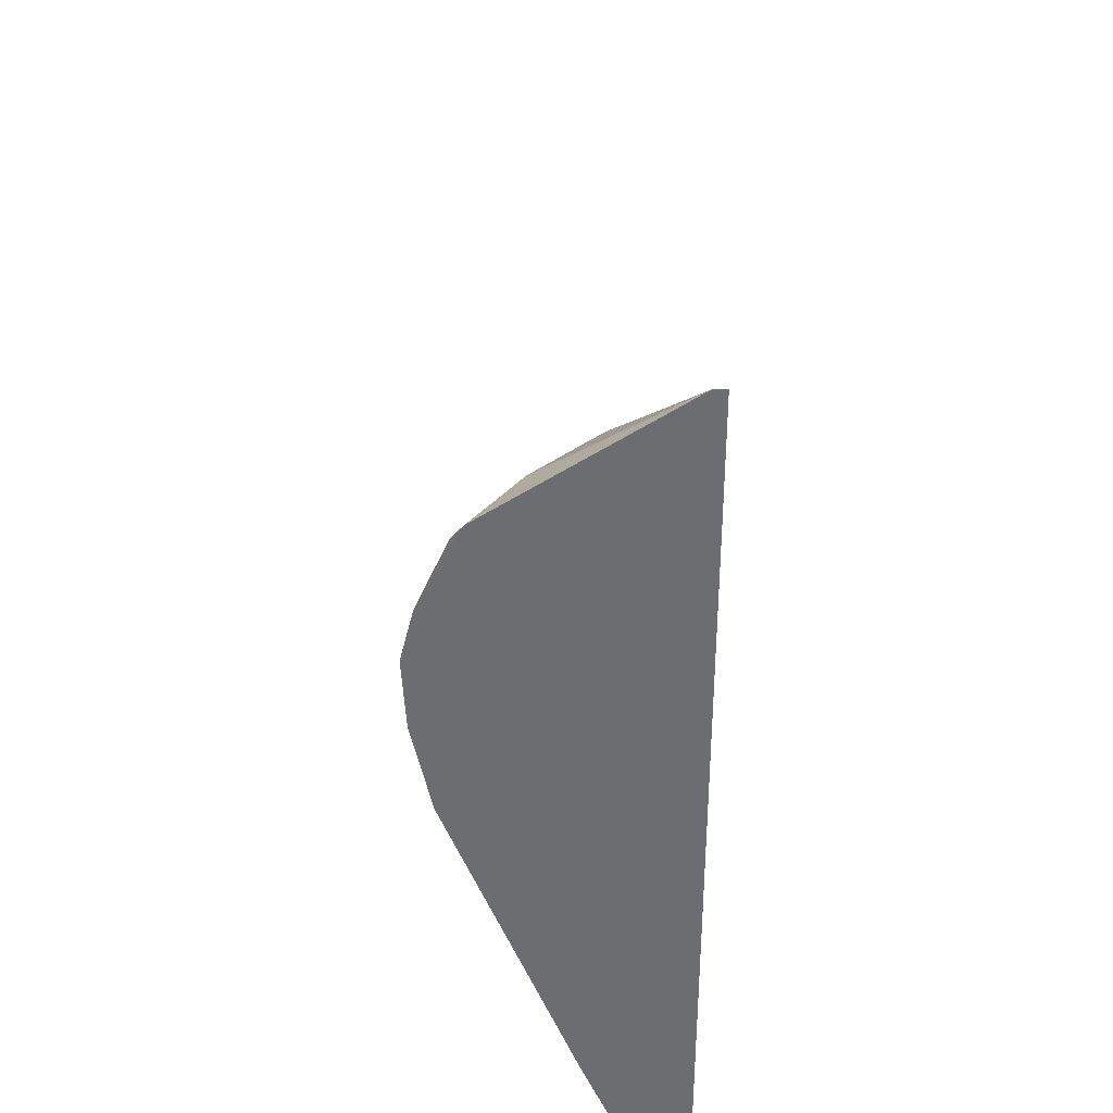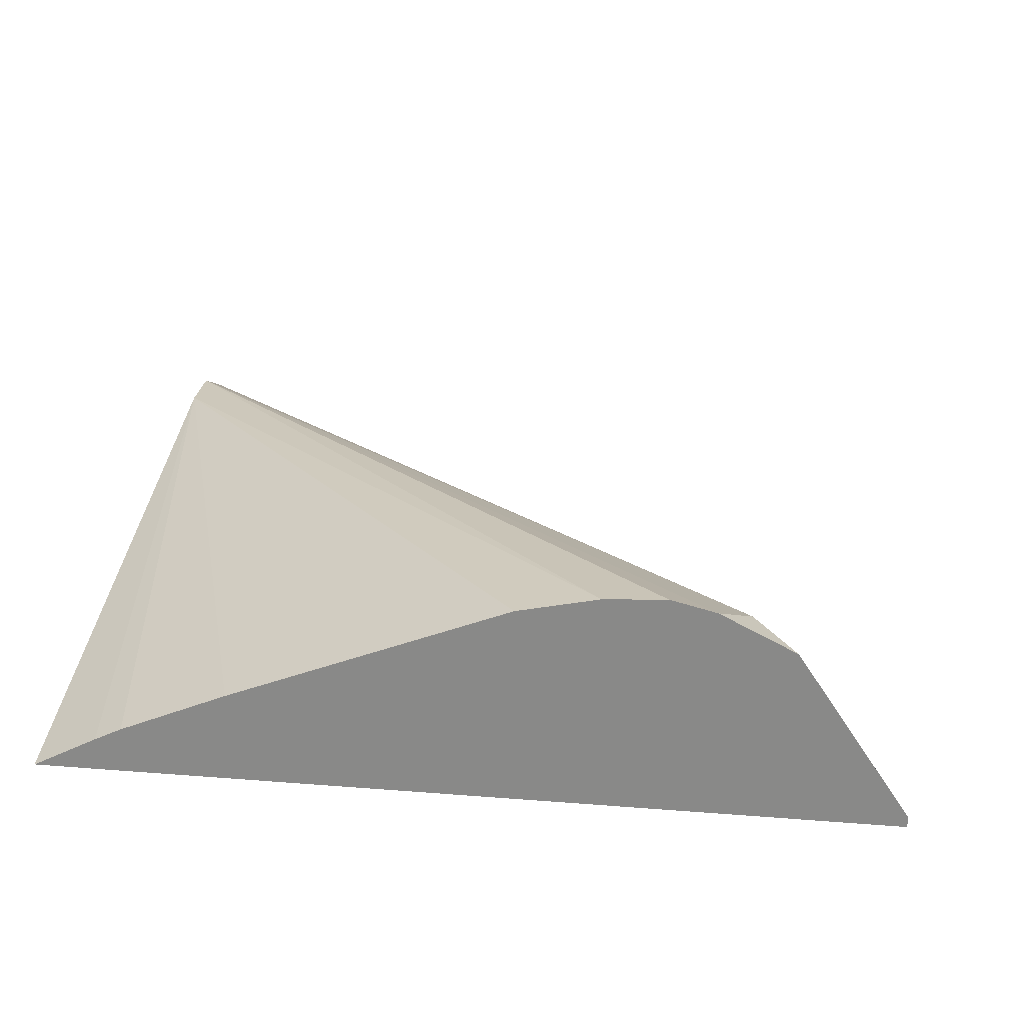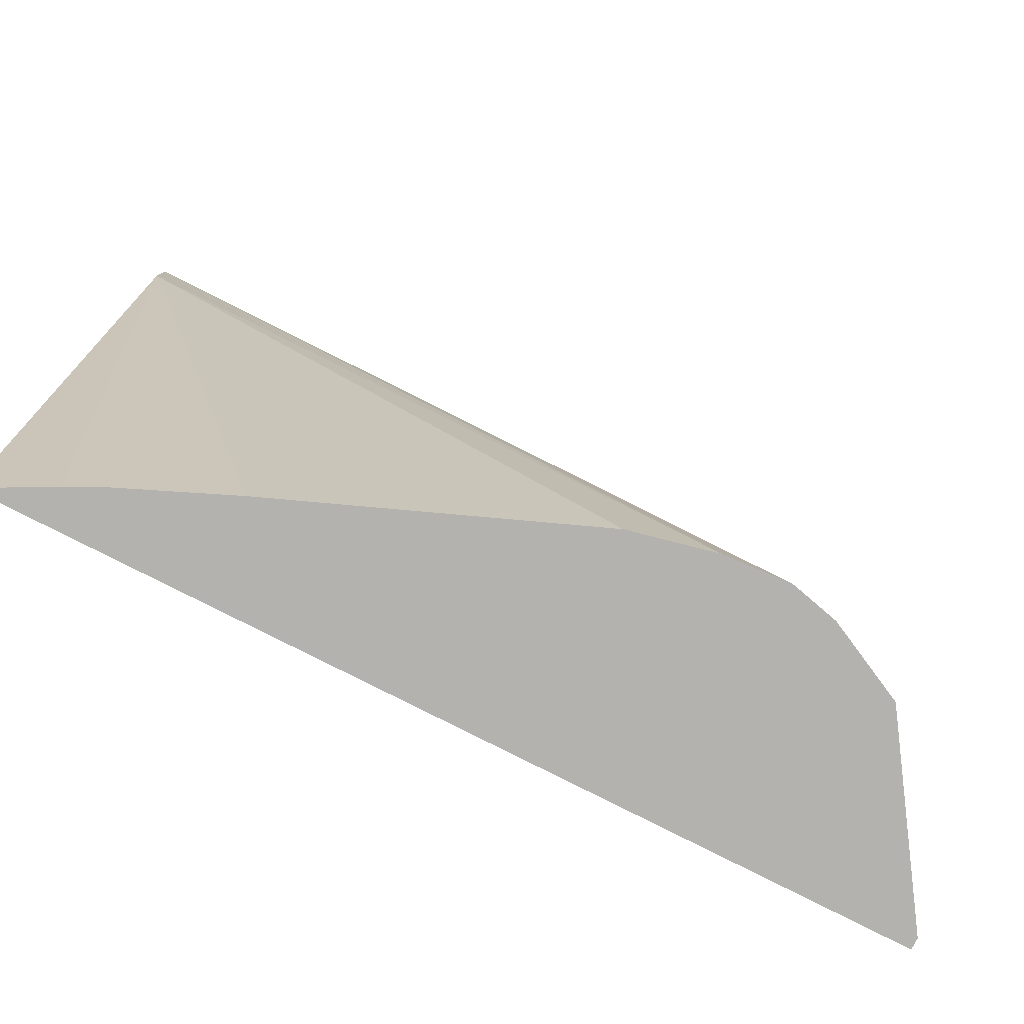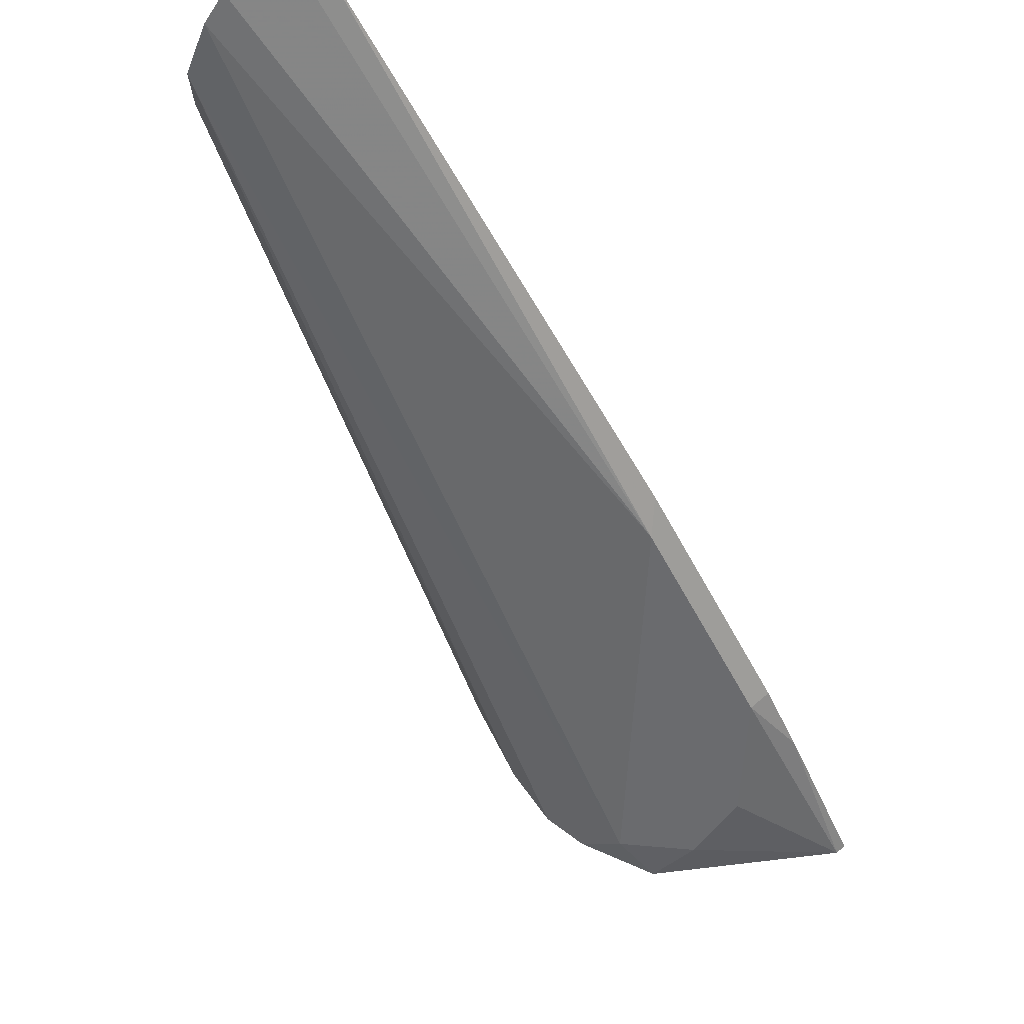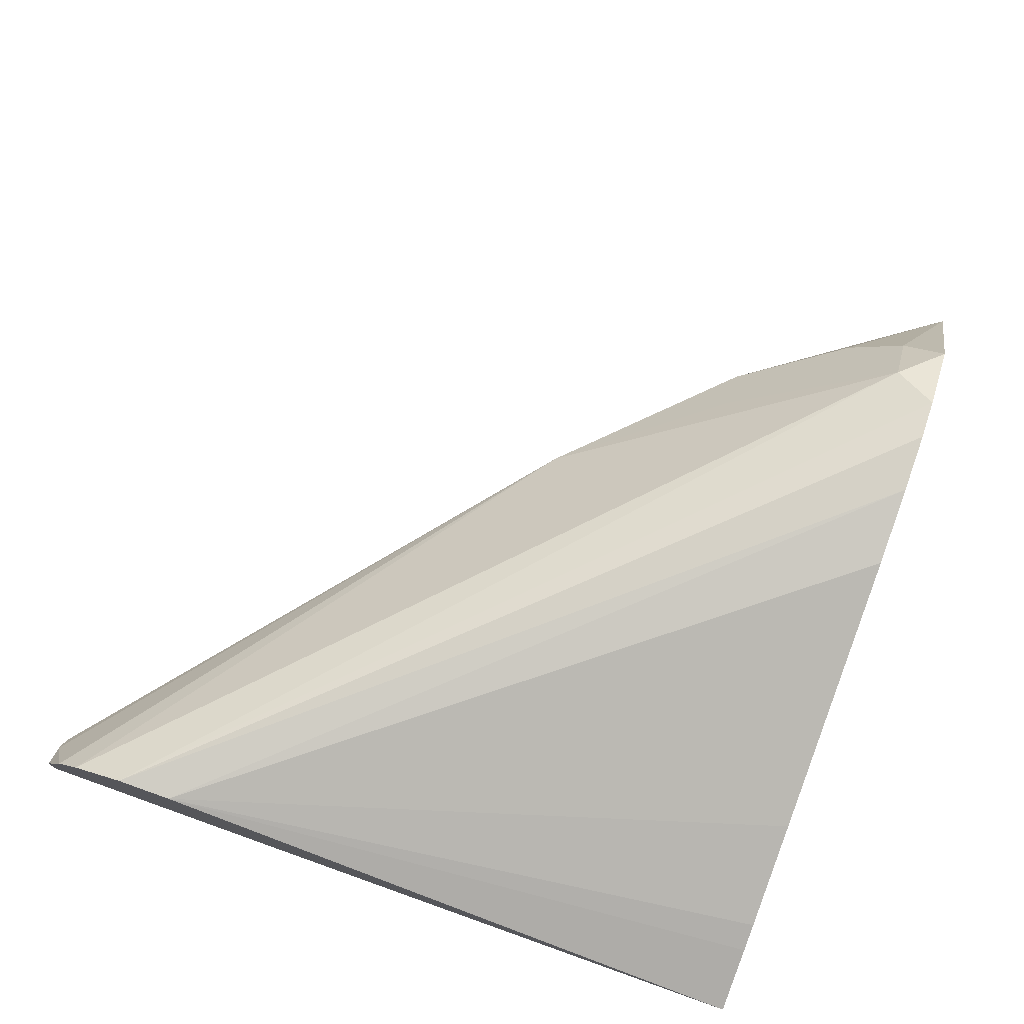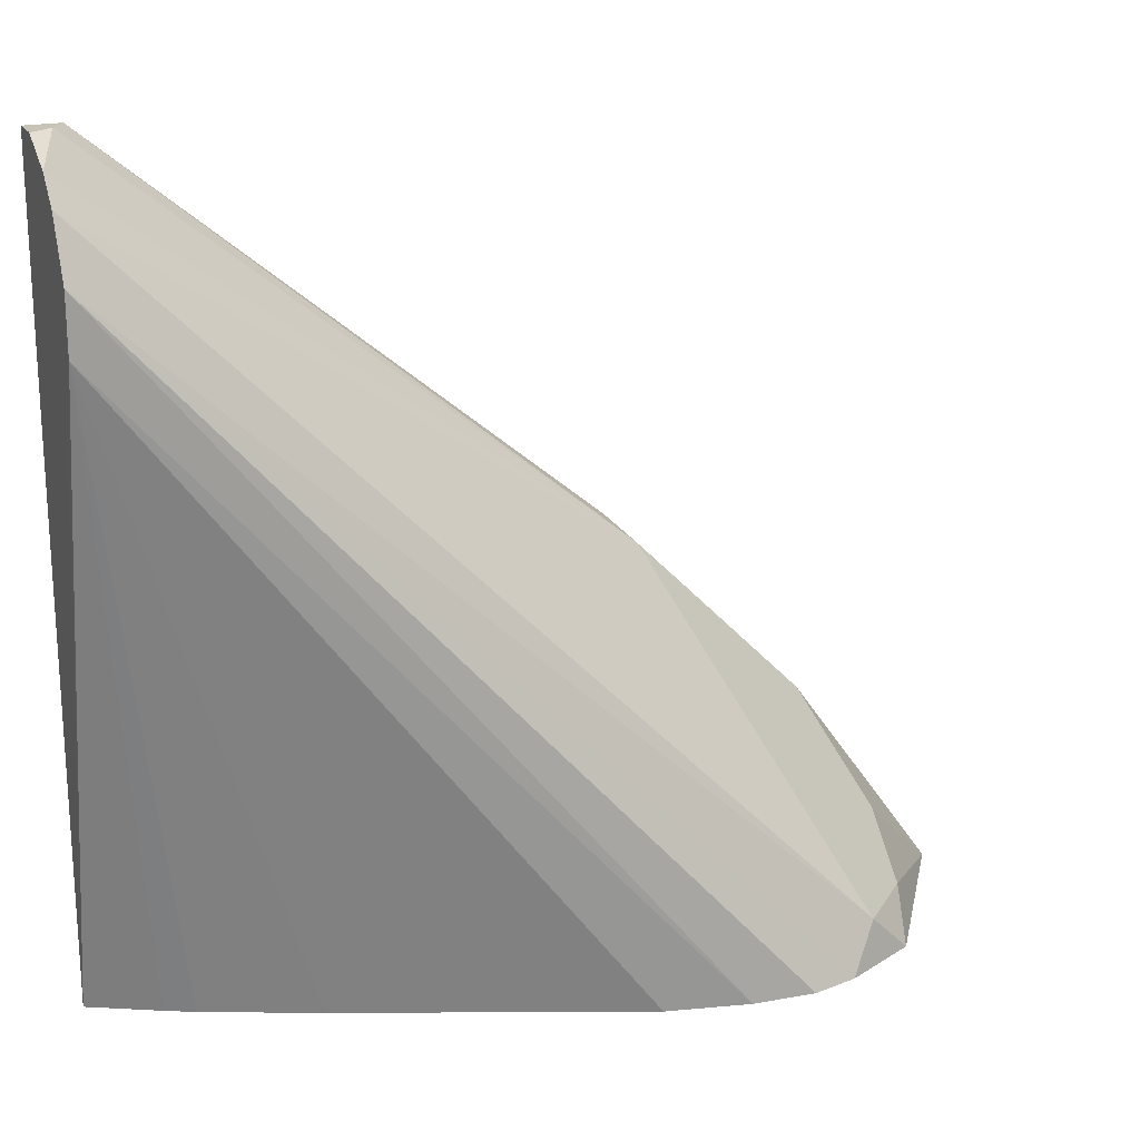
<metadata>
{"format":"obj","ext":"obj","renderer":"f3d","projection":"perspective","resolution":1024,"background":"white","views":[{"elev":-54.0,"azim":89.8,"up":"+Y"},{"elev":25.8,"azim":7.3,"up":"+Z"},{"elev":-79.7,"azim":-26.9,"up":"+Y"},{"elev":71.5,"azim":49.7,"up":"+Y"},{"elev":73.6,"azim":-70.4,"up":"+Z"},{"elev":19.7,"azim":-22.3,"up":"+Y"}]}
</metadata>
<code>
v 0.01252 0.7461 0.1549
v 0.0007643 0.7461 0.1549
v 0.008117 0.7461 0.1616
v 0.1822 0.6043 0.1631
v 0.1741 0.6124 0.1549
v 0.0007643 0.6605 0.1549
v 0.0007643 0.7461 0.1665
v 0.0007643 0.7382 0.1819
v 0.2014 0.5659 0.1822
v 0.2206 0.5467 0.1822
v 0.2206 0.5659 0.1631
v 0.1904 0.5962 0.1549
v 0.0007643 0.7297 0.1904
v 0.0009646 0.4743 0.1549
v 0.0007643 0.6718 0.1889
v 0.2398 0.4892 0.2206
v 0.259 0.4892 0.2014
v 0.259 0.5084 0.1822
v 0.2398 0.5467 0.1631
v 0.2206 0.5659 0.1549
v 0.0007643 0.7105 0.1999
v 0.02317 0.4743 0.1667
v 0.0007643 0.6909 0.1999
v 0.0007643 0.6747 0.1918
v 0.293 0.4743 0.1549
v 0.229 0.4743 0.2291
v 0.2546 0.4743 0.2163
v 0.293 0.4743 0.1587
v 0.2398 0.5467 0.1549
v 0.2567 0.5253 0.1549
v 0.1925 0.4743 0.2315
v 0.2136 0.4743 0.2328
v 0.03246 0.4743 0.1713
v 0.06908 0.4743 0.187
v 0.165 0.4743 0.2254
v 0.1709 0.4743 0.2267
f 14 36 35
f 14 34 33
f 14 31 36
f 14 32 31
f 14 35 34
f 14 26 32
f 14 22 23
f 14 28 27
f 14 24 15
f 14 23 24
f 13 21 16
f 14 33 22
f 11 20 12
f 14 27 26
f 16 26 27
f 25 30 28
f 16 21 26
f 11 29 20
f 23 36 31
f 23 35 36
f 23 34 35
f 23 33 34
f 22 33 23
f 16 27 17
f 21 32 26
f 21 23 31
f 19 30 29
f 19 28 30
f 18 28 19
f 17 28 18
f 17 27 28
f 21 31 32
f 11 19 29
f 14 25 28
f 10 18 11
f 2 15 24
f 2 6 15
f 1 6 2
f 1 14 6
f 1 25 14
f 1 30 25
f 2 24 23
f 1 29 30
f 1 12 20
f 1 5 12
f 1 4 5
f 1 7 3
f 1 2 7
f 11 18 19
f 1 20 29
f 2 23 21
f 1 3 4
f 2 13 8
f 2 21 13
f 10 16 17
f 9 16 10
f 6 14 15
f 4 13 9
f 4 8 13
f 9 13 16
f 4 11 12
f 2 8 7
f 4 12 5
f 3 7 8
f 10 17 18
f 3 8 4
f 4 9 10
f 4 10 11

</code>
